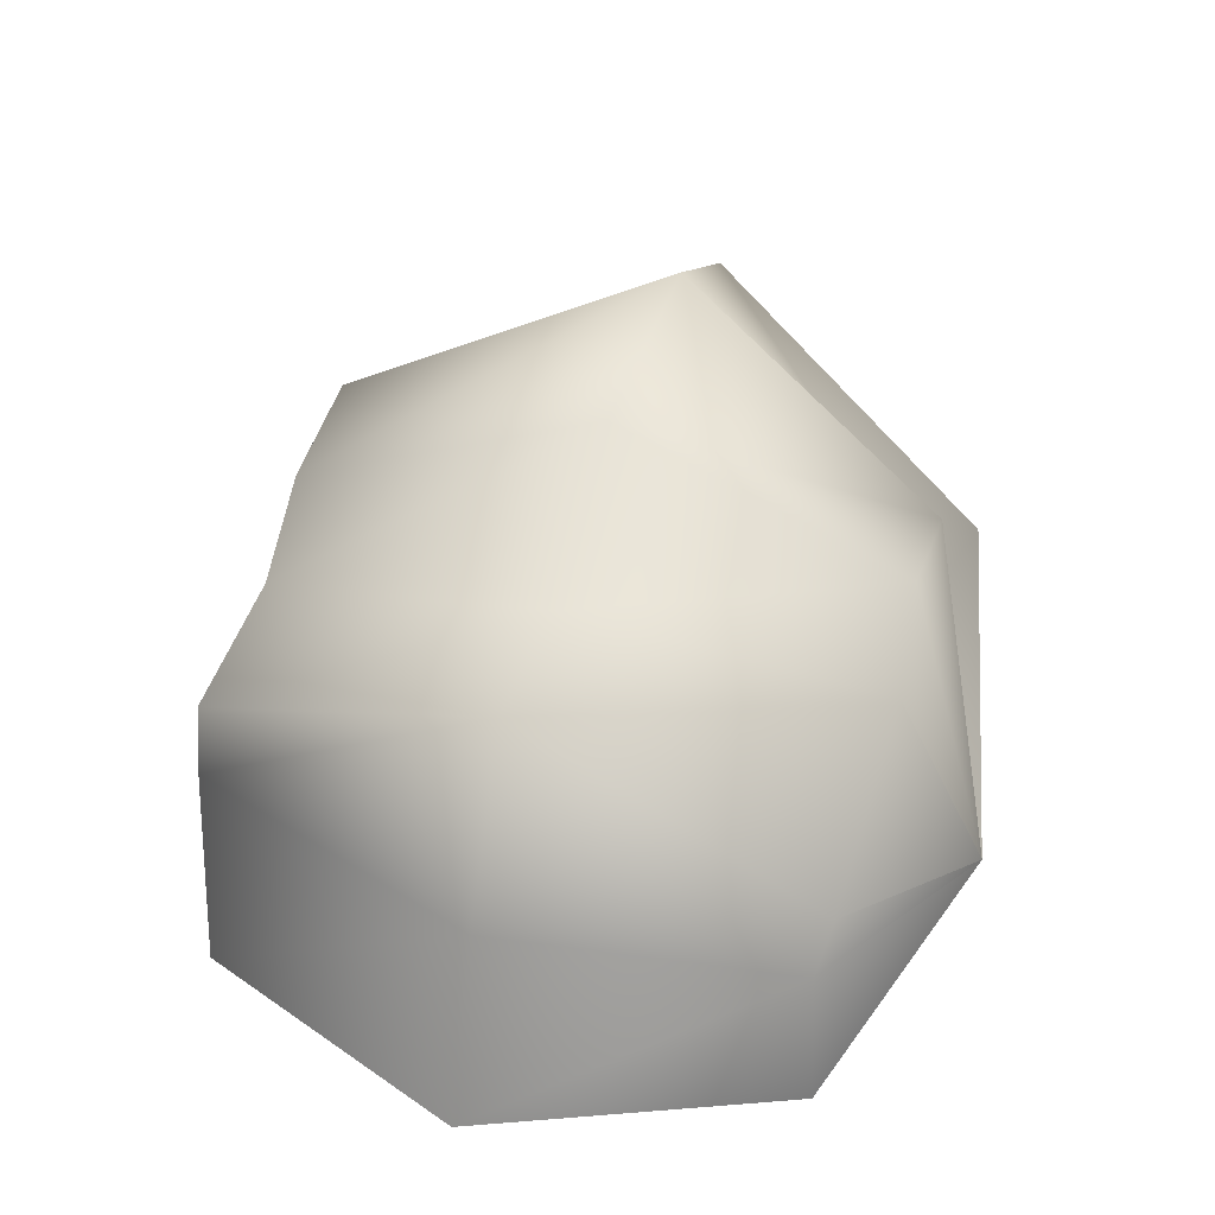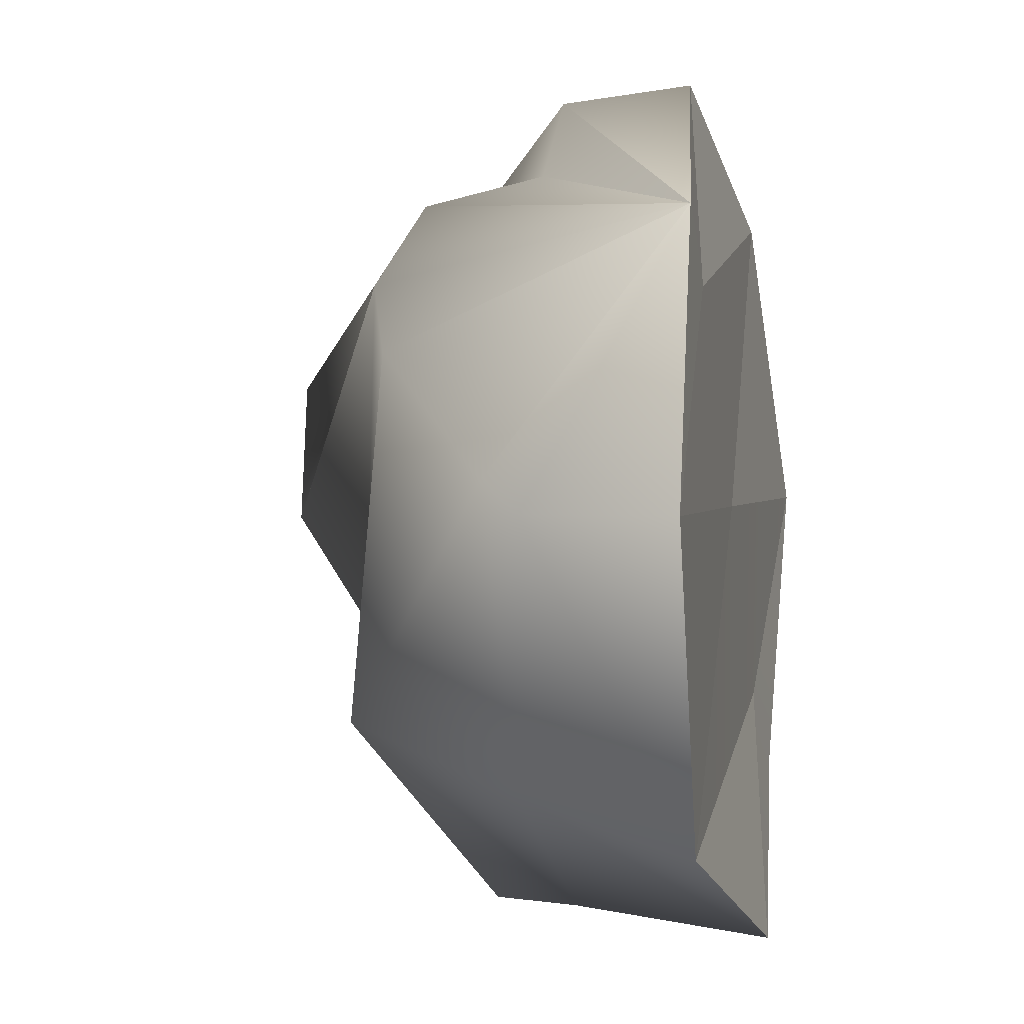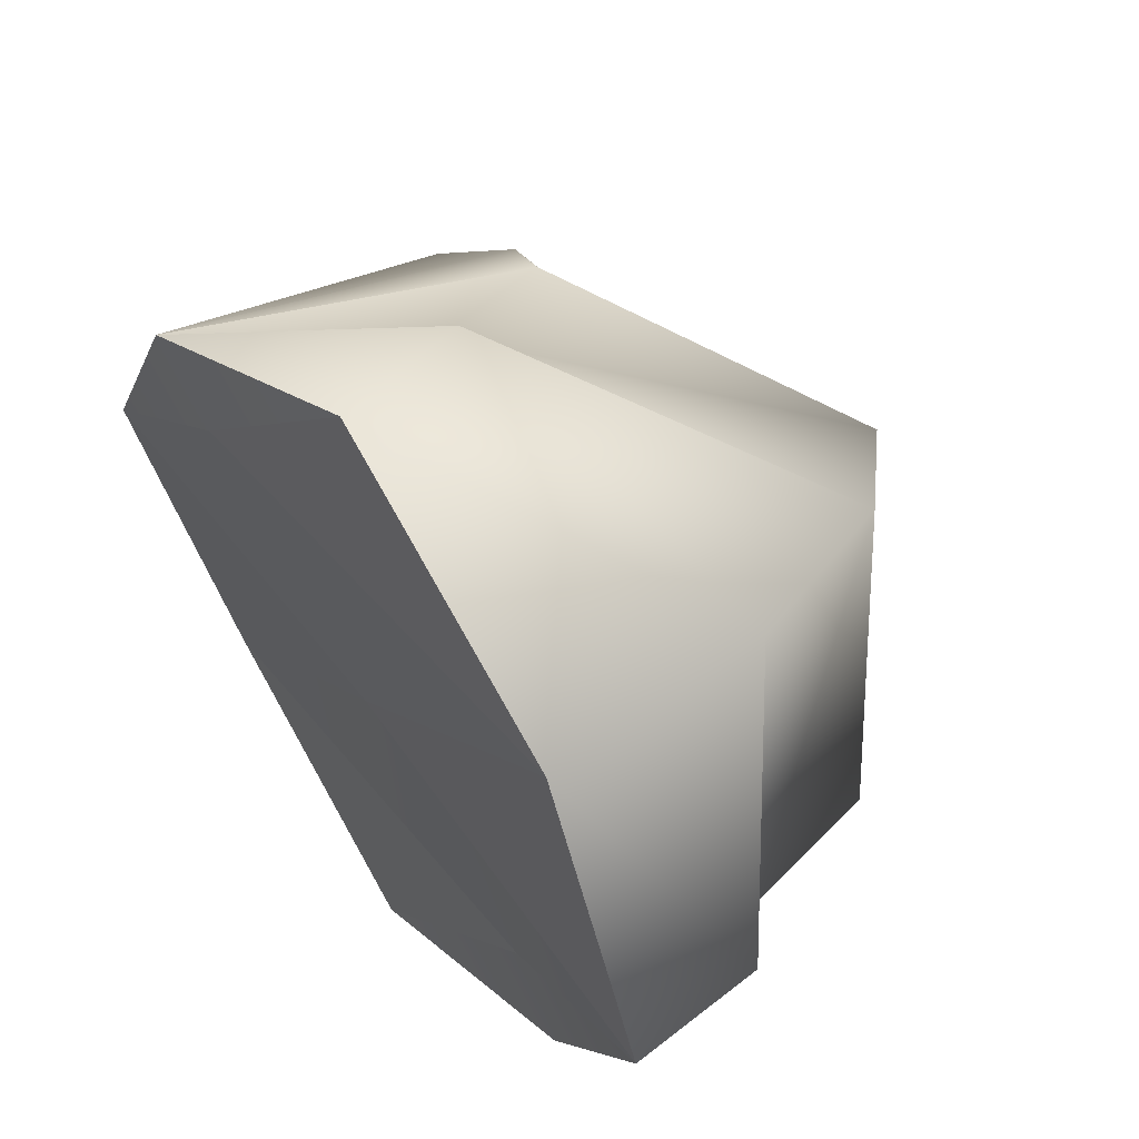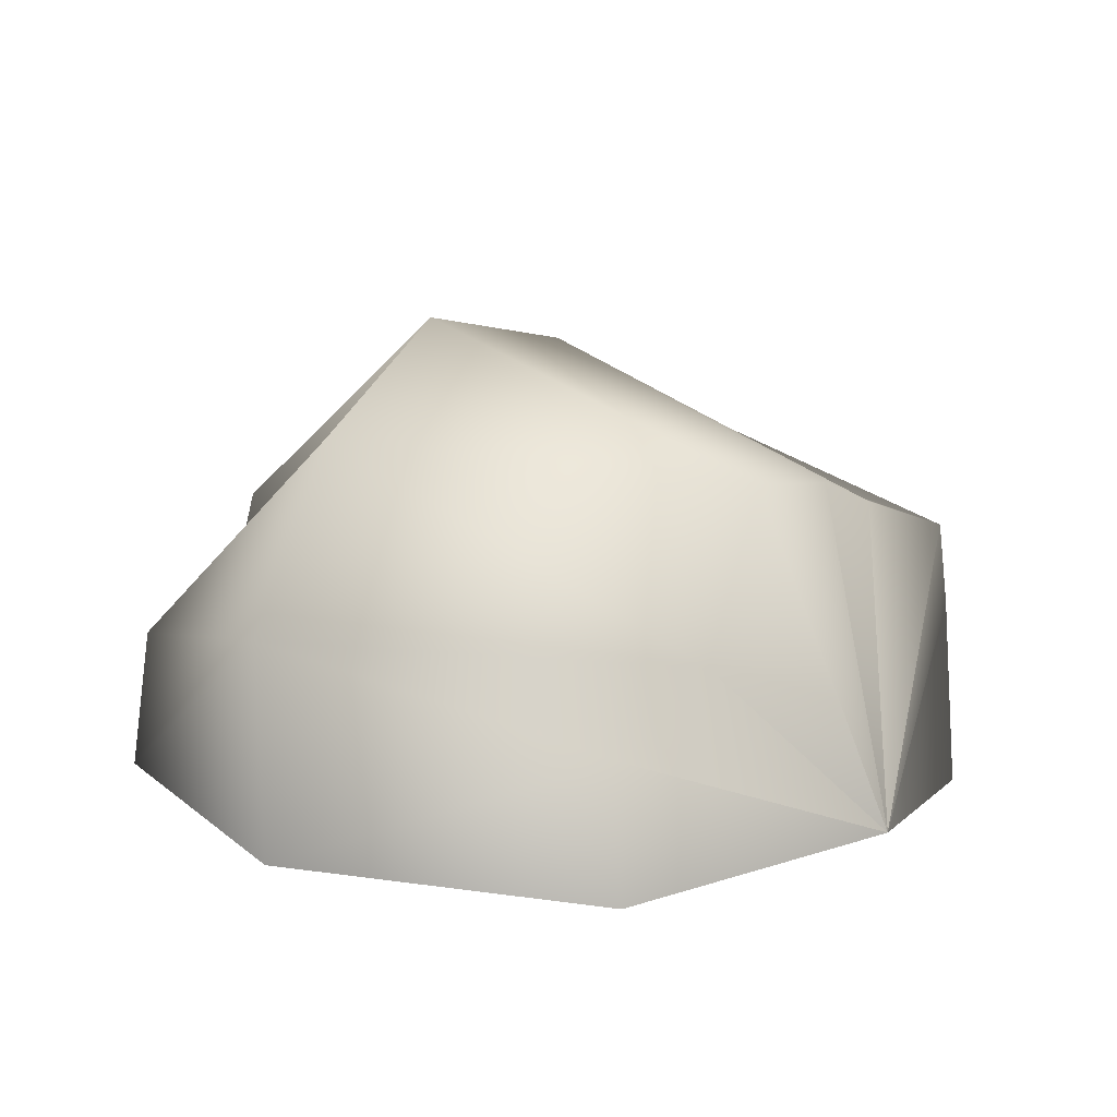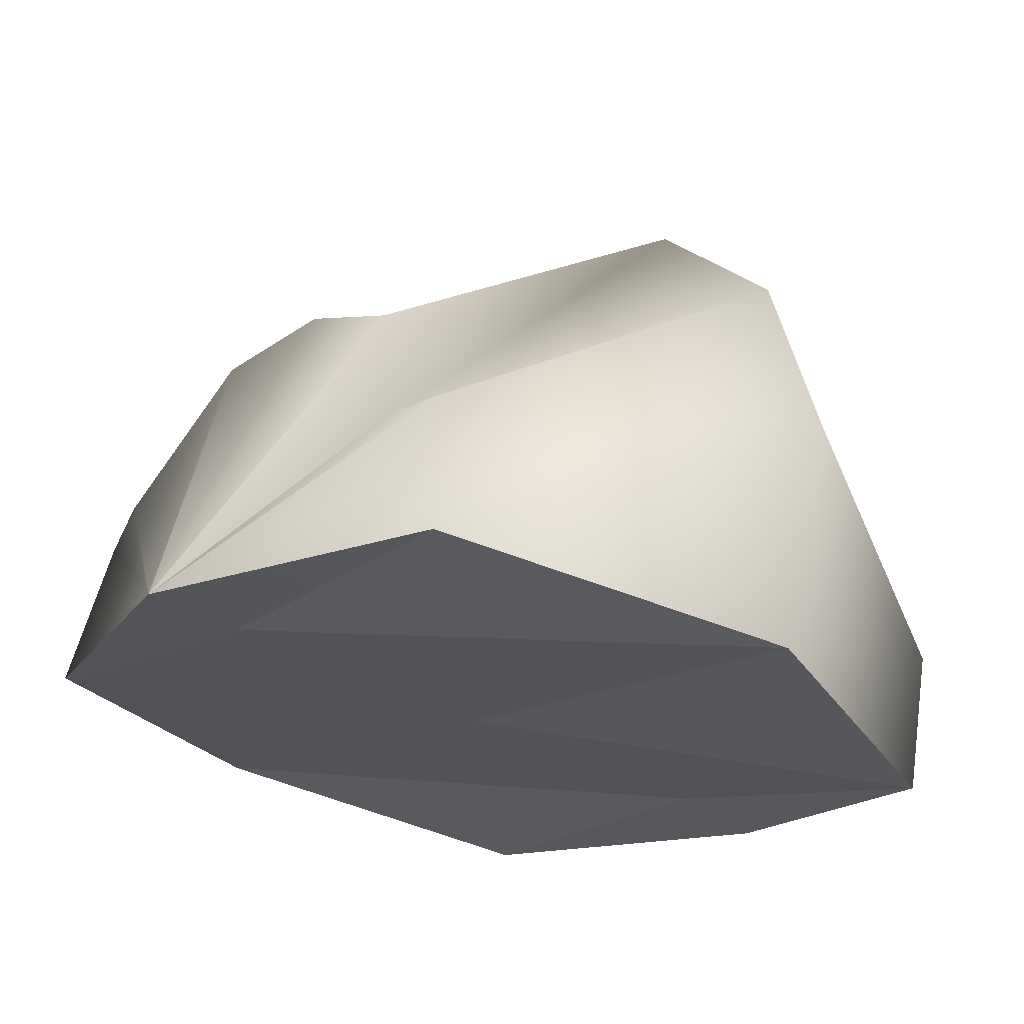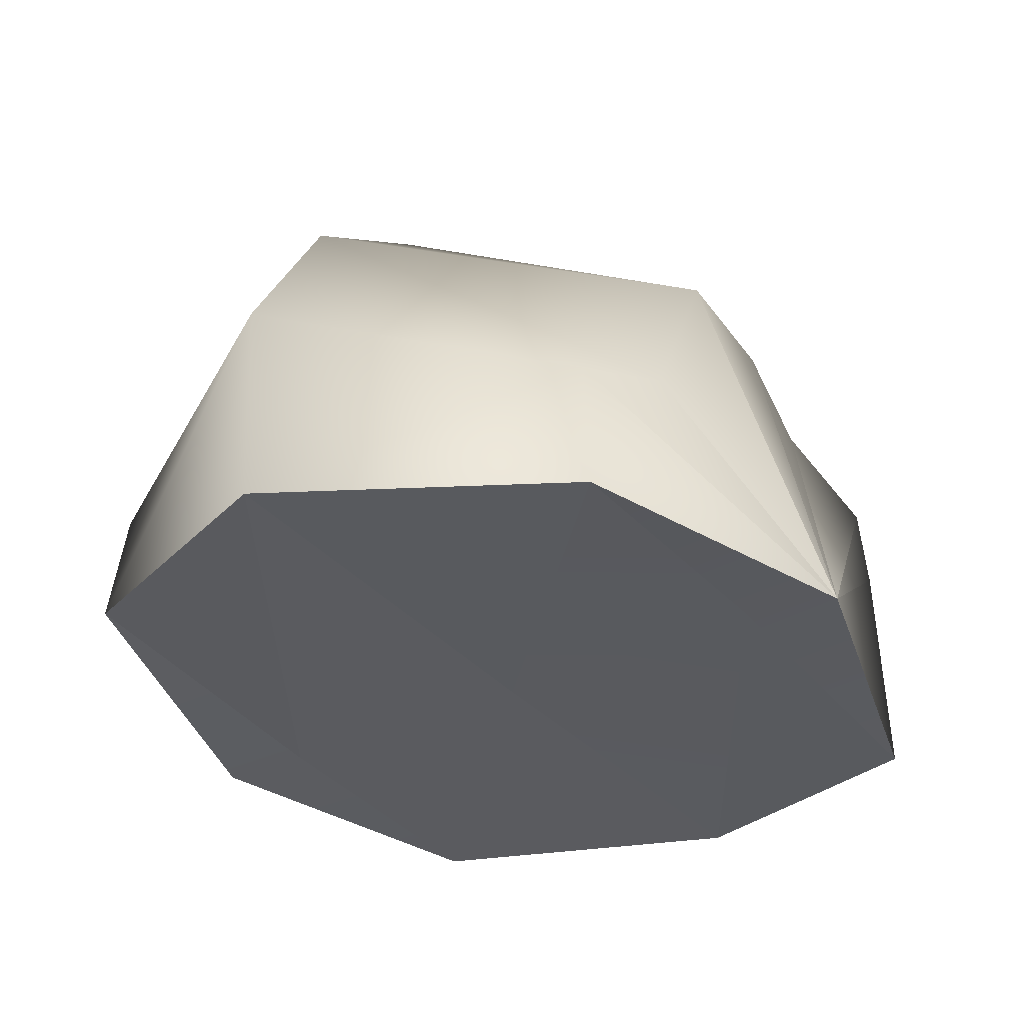
<metadata>
{"format":"obj","ext":"obj","renderer":"f3d","projection":"perspective","resolution":1024,"background":"white","views":[{"elev":43.2,"azim":55.7,"up":"+Z"},{"elev":-8.3,"azim":101.4,"up":"+Y"},{"elev":63.2,"azim":-126.0,"up":"+Y"},{"elev":8.2,"azim":-106.7,"up":"+Z"},{"elev":68.5,"azim":-170.5,"up":"+Y"},{"elev":-32.8,"azim":-108.8,"up":"+Z"}]}
</metadata>
<code>
o rock
v -0.3023 -0.2435 -0.03868
v -0.03526 -0.4411 -0.05969
v -0.07471 -0.4094 0.145
v -0.3023 -0.2435 -0.03868
v -0.07458 -0.4006 0.2291
v -0.3023 -0.2435 -0.03868
v -0.1481 -0.2856 0.2666
v -0.3023 -0.2435 -0.03868
v -0.2344 -0.2013 0.2979
v -0.3023 -0.2435 -0.03868
v -0.3176 -0.1007 0.3077
v -0.3023 -0.2435 -0.03868
v -0.3585 -0.03575 0.1456
v -0.3023 -0.2435 -0.03868
v -0.4342 0.07636 0.08194
v -0.3023 -0.2435 -0.03868
v -0.4389 0.07327 -0.0509
v -0.4389 0.07327 -0.0509
v -0.2289 -0.1775 -0.02905
v -0.03526 -0.4411 -0.05969
v 0.286 -0.365 -0.02749
v 0.2333 -0.3048 0.147
v 0.1724 -0.2296 0.3254
v 0.09303 -0.1217 0.3316
v -0.001391 0.00107 0.4294
v -0.1159 0.1641 0.4578
v -0.2233 0.2909 0.3526
v -0.2888 0.3714 0.1797
v -0.2832 0.3638 -0.02863
v -0.4389 0.07327 -0.0509
v -0.2832 0.3638 -0.02863
v 0.001087 -0.000836 -0.03295
v -0.4389 0.07327 -0.0509
v 0.286 -0.365 -0.02749
v 0.286 -0.365 -0.02749
v -0.03526 -0.4411 -0.05969
v 0.4389 -0.07327 -0.03633
v 0.4179 -0.06458 0.1096
v 0.3999 -0.03007 0.1473
v 0.3021 0.1113 0.2629
v 0.2154 0.1975 0.2939
v 0.1344 0.2978 0.2617
v 0.1097 0.3299 0.1444
v 0.05917 0.4217 0.1317
v 0.03526 0.4411 0.001248
v -0.2832 0.3638 -0.02863
v 0.03526 0.4411 0.001248
v 0.2293 0.1778 -0.03303
v -0.2832 0.3638 -0.02863
v 0.4389 -0.07327 -0.03633
v 0.4389 -0.07327 -0.03633
v 0.286 -0.365 -0.02749
v 0.3062 0.2392 -0.03168
v 0.3062 0.2392 -0.03168
v 0.3062 0.2392 -0.03168
v 0.3062 0.2392 -0.03168
v 0.3062 0.2392 -0.03168
v 0.3062 0.2392 -0.03168
v 0.3062 0.2392 -0.03168
v 0.3062 0.2392 -0.03168
v 0.03526 0.4411 0.001248
v 0.4389 -0.07327 -0.03633
f 1 2 3
f 4 3 5
f 6 5 7
f 8 7 9
f 10 9 11
f 12 11 13
f 14 13 15
f 16 15 17
f 1 18 19
f 1 19 20
f 2 21 22
f 2 22 3
f 3 22 23
f 3 23 5
f 5 23 24
f 5 24 7
f 7 24 25
f 7 25 9
f 9 25 26
f 9 26 11
f 11 26 27
f 11 27 13
f 13 27 28
f 13 28 15
f 15 28 29
f 15 29 17
f 30 31 32
f 33 32 19
f 19 32 34
f 19 35 36
f 21 37 38
f 21 38 22
f 22 38 39
f 22 39 23
f 23 39 40
f 23 40 24
f 24 40 41
f 24 41 25
f 25 41 42
f 25 42 26
f 26 42 43
f 26 43 27
f 27 43 44
f 27 44 28
f 28 44 45
f 28 45 29
f 46 47 48
f 49 48 32
f 32 48 50
f 32 51 52
f 53 38 37
f 54 39 38
f 55 40 39
f 56 41 40
f 57 42 41
f 58 43 42
f 59 44 43
f 60 45 44
f 53 48 61
f 53 62 48

</code>
